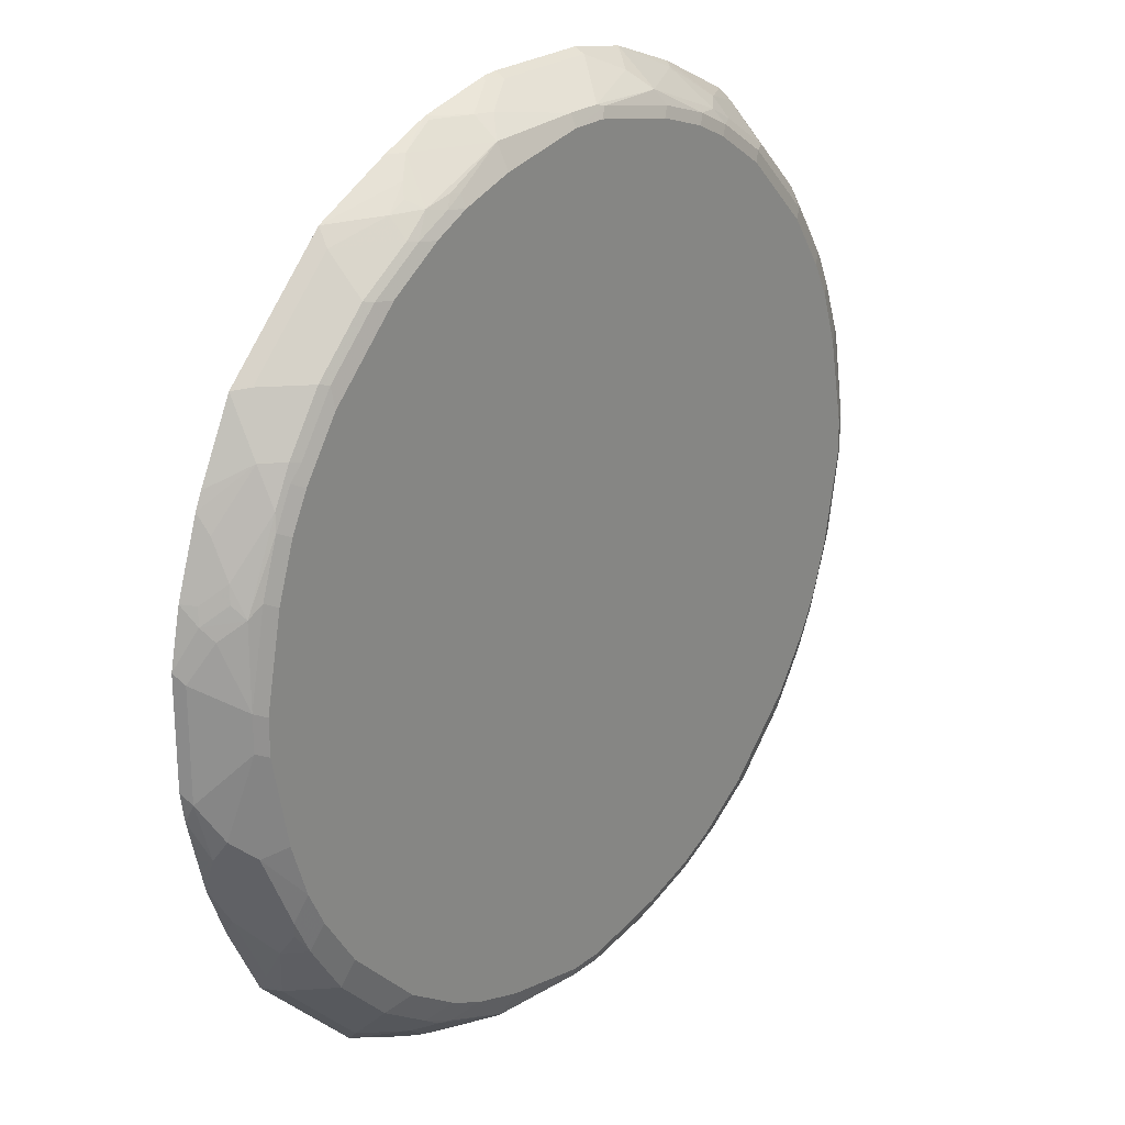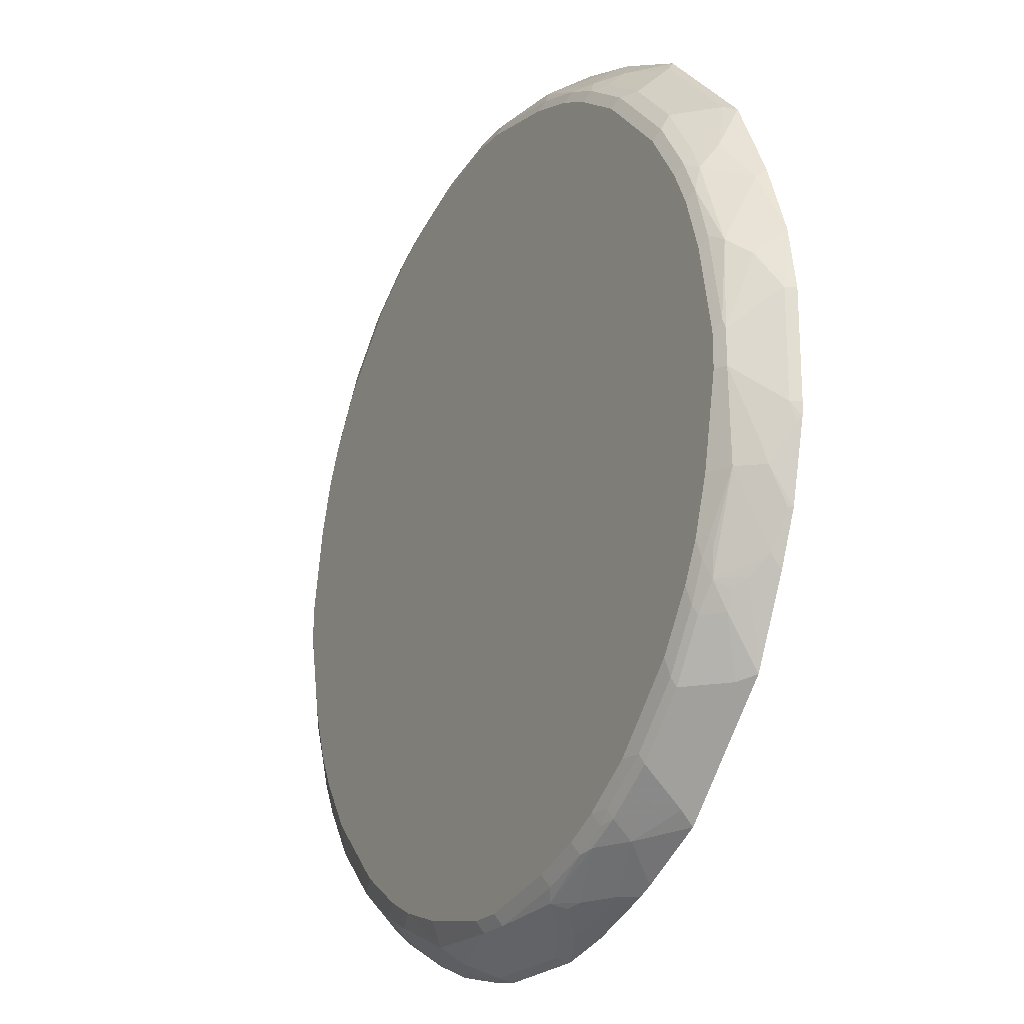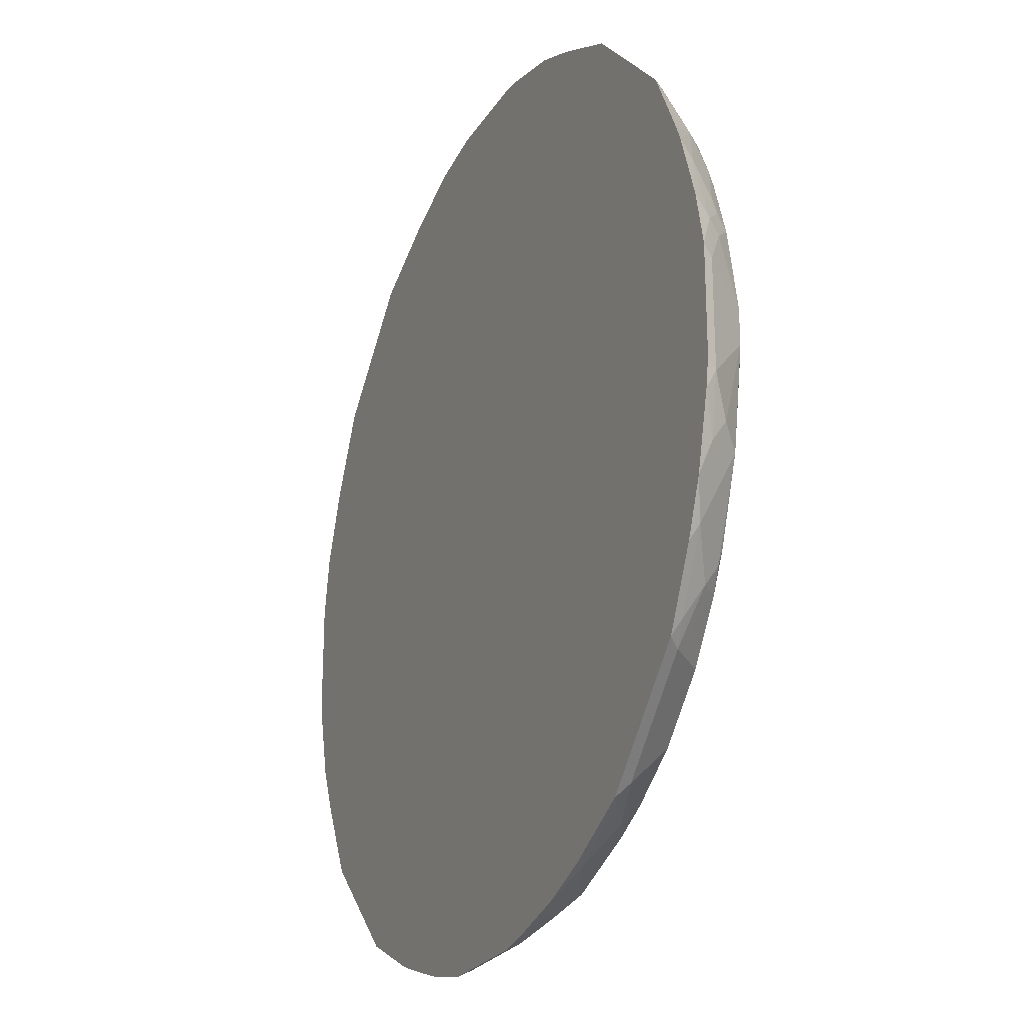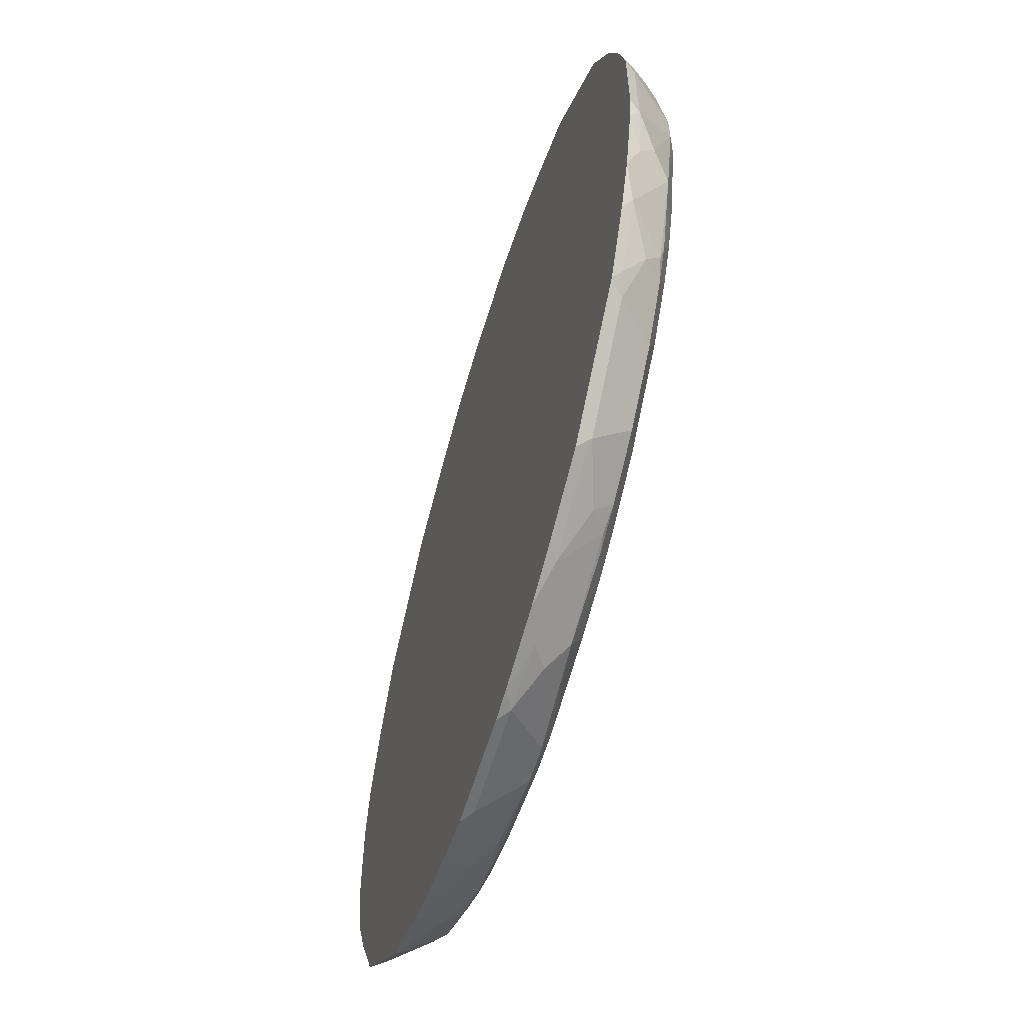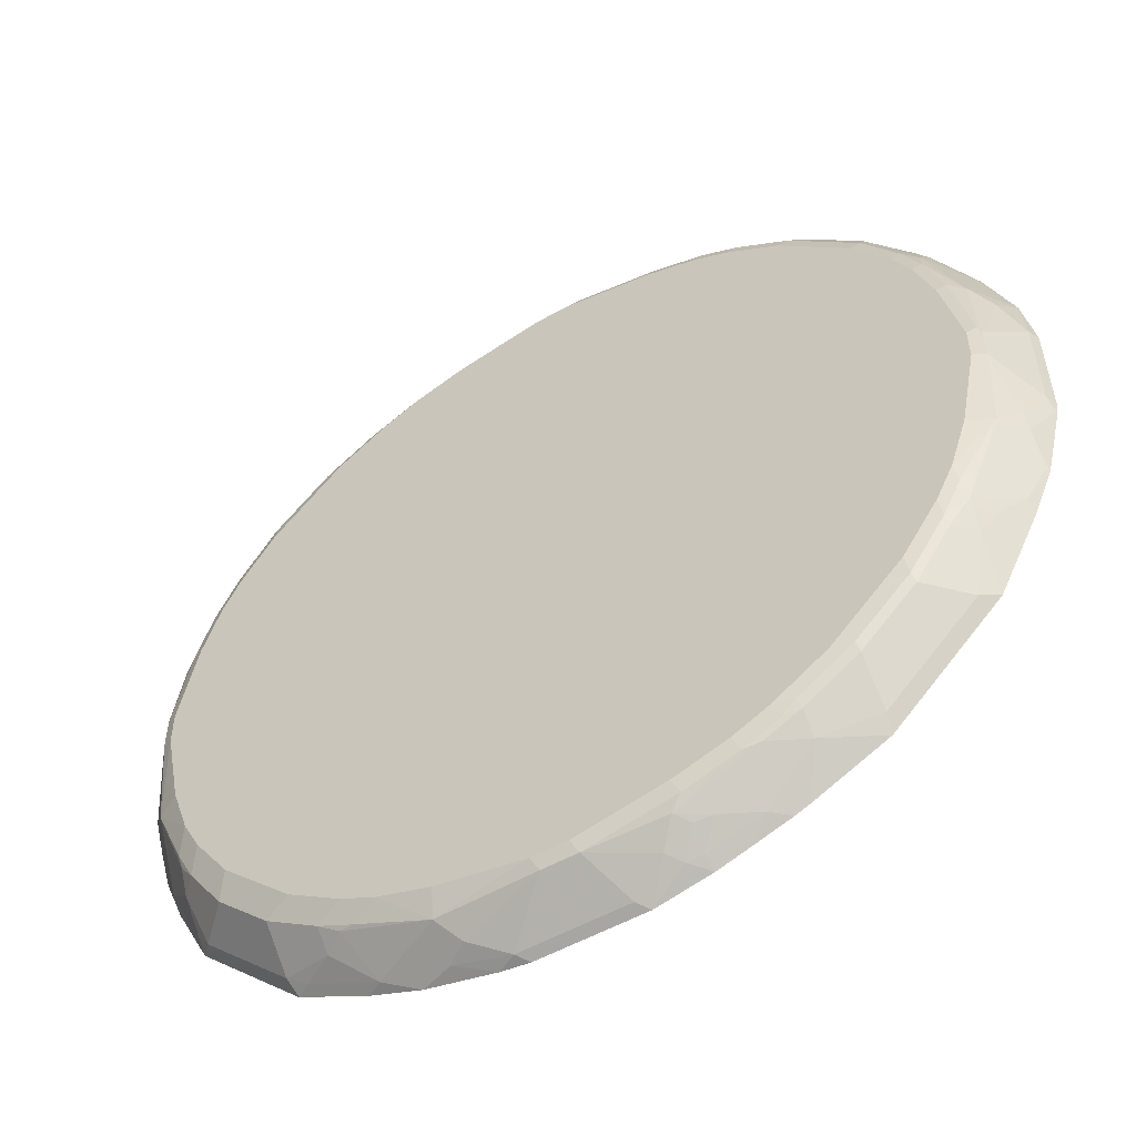
<metadata>
{"format":"obj","ext":"obj","renderer":"f3d","projection":"perspective","resolution":1024,"background":"white","views":[{"elev":24.1,"azim":-51.7,"up":"+Z"},{"elev":-21.7,"azim":61.3,"up":"+Z"},{"elev":-24.2,"azim":-114.4,"up":"+Z"},{"elev":-61.2,"azim":-106.9,"up":"+Z"},{"elev":-54.8,"azim":30.4,"up":"+Z"}]}
</metadata>
<code>
v -0.4885 -0.8159 0.000602
v 0.05724 -0.8159 0.4885
v 0.4885 -0.8159 -0.05724
v 0.4034 -0.8159 0.2889
v 0.477 -0.8159 0.1229
v 0.4885 -0.8159 0.05725
v 0.4832 -0.8265 0.05725
v 0.4641 -0.8456 0.09541
v 0.4514 -0.871 0.01909
v 0.445 -0.8647 0.1145
v 0.445 -0.8456 0.1526
v 0.4069 -0.8647 0.2098
v 0.4101 -0.8726 0.1812
v 0.4291 -0.8726 0.124
v 0.4482 -0.8726 0.02864
v 0.4514 -0.871 -0.01908
v 0.4386 -0.8774 -0.01908
v 0.4386 -0.8774 0.01909
v 0.4196 -0.8774 0.1145
v 0.4005 -0.8774 0.1717
v 0.3433 -0.8774 0.267
v 0.3814 -0.8774 0.2098
v 0.391 -0.8726 0.2194
v 0.3528 -0.8726 0.2765
v 0.391 -0.8631 0.2385
v 0.4101 -0.844 0.2385
v 0.391 -0.8249 0.2956
v 0.3528 -0.8631 0.2956
v 0.2956 -0.8631 0.3528
v 0.2956 -0.8249 0.391
v 0.2385 -0.8631 0.391
v 0.2385 -0.844 0.4101
v 0.289 -0.8159 0.4034
v 0.4481 -0.8159 0.1999
v 0.445 -0.8265 0.1907
v 0.1229 -0.8159 0.477
v 0.1999 -0.8159 0.4481
v 0.1908 -0.8265 0.445
v 0.2098 -0.8647 0.4069
v 0.1145 -0.8647 0.445
v 0.0954 -0.8456 0.4641
v 0.01908 -0.871 0.4514
v 0.05724 -0.8265 0.4832
v -0.05725 -0.8159 0.4885
v -0.05725 -0.8265 0.4832
v -0.01909 -0.871 0.4514
v 0.02865 -0.8726 0.4482
v -0.01909 -0.8774 0.4387
v -0.1145 -0.8647 0.445
v -0.09541 -0.8456 0.4641
v -0.1145 -0.8392 0.4649
v -0.1526 -0.8202 0.4649
v -0.1907 -0.8265 0.445
v -0.1526 -0.8159 0.4676
v -0.0763 -0.8202 0.484
v -0.07201 -0.8159 0.4872
v -0.2904 -0.8159 0.4027
v -0.2055 -0.8159 0.4452
v -0.2098 -0.8392 0.4267
v -0.2098 -0.8647 0.4069
v -0.2194 -0.8488 0.4148
v -0.2385 -0.8488 0.4053
v -0.2956 -0.8297 0.3862
v -0.2385 -0.8678 0.3862
v -0.2289 -0.8726 0.3838
v -0.2956 -0.8678 0.3481
v -0.391 -0.8297 0.2909
v -0.4049 -0.8159 0.2882
v -0.4101 -0.8488 0.2337
v -0.391 -0.8678 0.2337
v -0.4101 -0.8678 0.1955
v -0.3942 -0.871 0.2162
v -0.4132 -0.871 0.178
v -0.3815 -0.8774 0.2098
v -0.4005 -0.8774 0.1717
v -0.4196 -0.8774 0.1145
v -0.4323 -0.871 0.1208
v -0.445 -0.8647 0.1081
v -0.4482 -0.8488 0.1383
v -0.4514 -0.852 0.1208
v -0.4705 -0.8329 0.1018
v -0.4673 -0.8297 0.1192
v -0.4482 -0.8297 0.1765
v -0.4504 -0.8159 0.1951
v -0.4647 -0.8159 0.1535
v -0.4758 -0.8159 0.1203
v -0.443 -0.8159 0.212
v -0.4885 -0.8159 0.06155
v -0.4832 -0.8265 0.0509
v -0.4641 -0.8456 0.08906
v -0.4514 -0.871 0.02544
v -0.4832 -0.8265 -0.0636
v -0.4885 -0.8159 -0.05293
v -0.4838 -0.8159 -0.08324
v -0.4647 -0.8159 -0.1596
v -0.4673 -0.8297 -0.124
v -0.4641 -0.8456 -0.1018
v -0.4514 -0.871 -0.01276
v -0.445 -0.8647 -0.1208
v -0.445 -0.8265 -0.1971
v -0.4069 -0.8647 -0.2162
v -0.4101 -0.8678 -0.2003
v -0.391 -0.8678 -0.2385
v -0.4101 -0.8488 -0.2385
v -0.4069 -0.8265 -0.2734
v -0.391 -0.8297 -0.2956
v -0.3528 -0.8678 -0.2956
v -0.2956 -0.8297 -0.391
v -0.4049 -0.8159 -0.2904
v -0.443 -0.8159 -0.2141
v -0.05295 -0.8159 -0.4885
v -0.2904 -0.8159 -0.4048
v -0.2734 -0.8265 -0.4069
v -0.2385 -0.8488 -0.4101
v -0.1971 -0.8265 -0.445
v -0.2162 -0.8647 -0.4069
v -0.1208 -0.8647 -0.445
v -0.1018 -0.8456 -0.4641
v -0.1596 -0.8159 -0.4647
v -0.2141 -0.8159 -0.443
v -0.08323 -0.8159 -0.4838
v -0.124 -0.8297 -0.4673
v -0.0636 -0.8265 -0.4832
v -0.01273 -0.871 -0.4514
v -0.000602 -0.8265 -0.4832
v 0.05087 -0.8265 -0.4832
v -0.000602 -0.871 -0.4514
v 0.02544 -0.871 -0.4514
v -0.000602 -0.8774 -0.4386
v -0.01909 -0.8774 -0.4386
v -0.1145 -0.8774 -0.4196
v 0.1145 -0.8774 -0.4196
v 0.01908 -0.8774 -0.4386
v 0.1208 -0.871 -0.4323
v 0.1717 -0.8774 -0.4005
v 0.178 -0.871 -0.4132
v 0.1081 -0.8647 -0.445
v 0.08903 -0.8456 -0.4641
v 0.1208 -0.852 -0.4514
v 0.1018 -0.8329 -0.4704
v 0.06155 -0.8159 -0.4885
v -0.000602 -0.8159 -0.4885
v 0.1203 -0.8159 -0.4758
v 0.1192 -0.8297 -0.4673
v 0.1383 -0.8488 -0.4482
v 0.1765 -0.8297 -0.4482
v 0.2337 -0.8488 -0.4101
v 0.1951 -0.8159 -0.4504
v 0.1535 -0.8159 -0.4647
v 0.2883 -0.8159 -0.4048
v 0.212 -0.8159 -0.443
v 0.2908 -0.8297 -0.391
v 0.2337 -0.8678 -0.391
v 0.1955 -0.8678 -0.4101
v 0.2162 -0.871 -0.3942
v 0.2313 -0.8726 -0.3814
v 0.2884 -0.8726 -0.3433
v 0.2908 -0.8678 -0.3528
v 0.3862 -0.8297 -0.2956
v 0.4027 -0.8159 -0.2904
v 0.4676 -0.8159 -0.1526
v 0.4452 -0.8159 -0.2055
v 0.4268 -0.8392 -0.2098
v 0.445 -0.8265 -0.1908
v 0.4649 -0.8202 -0.1526
v 0.4649 -0.8392 -0.1145
v 0.484 -0.8202 -0.07634
v 0.4641 -0.8456 -0.0954
v 0.4832 -0.8265 -0.05724
v 0.4872 -0.8159 -0.07198
v 0.4832 -0.8265 0.000602
v 0.445 -0.8647 -0.1145
v 0.4069 -0.8647 -0.2098
v 0.4149 -0.8488 -0.2194
v 0.4053 -0.8488 -0.2385
v 0.3862 -0.8678 -0.2385
v 0.3481 -0.8678 -0.2956
v 0.3457 -0.8726 -0.2861
v 0.3838 -0.8726 -0.2289
v 0.3433 -0.8774 -0.267
v 0.3814 -0.8774 -0.2098
v 0.4029 -0.8726 -0.1908
v 0.4149 -0.8678 -0.1812
v 0.4132 -0.871 -0.1717
v 0.4005 -0.8774 -0.1717
v 0.4196 -0.8774 -0.1145
v 0.267 -0.8774 -0.3433
v 0.2098 -0.8774 -0.3814
v 0.1717 -0.8774 0.4005
v 0.1145 -0.8774 0.4196
v 0.01908 -0.8774 0.4387
v 0.124 -0.8726 0.4291
v 0.1812 -0.8726 0.4101
v 0.2098 -0.8774 0.3815
v 0.2194 -0.8726 0.391
v 0.2765 -0.8726 0.3528
v 0.267 -0.8774 0.3433
v -0.4387 -0.8774 0.01909
v -0.3433 -0.8774 -0.267
v -0.1717 -0.8774 -0.4005
v -0.2003 -0.8678 -0.4101
v -0.2385 -0.8678 -0.391
v -0.2956 -0.8678 -0.3528
v -0.267 -0.8774 -0.3433
v -0.2098 -0.8774 -0.3814
v -0.3815 -0.8774 -0.2098
v -0.4005 -0.8774 -0.1717
v -0.4196 -0.8774 -0.1145
v -0.4387 -0.8774 -0.01908
v -0.3433 -0.8774 0.267
v -0.3433 -0.8726 0.2885
v -0.3815 -0.8726 0.2313
v -0.3528 -0.8678 0.2909
v -0.2861 -0.8726 0.3457
v -0.267 -0.8774 0.3433
v -0.2098 -0.8774 0.3815
v -0.1717 -0.8774 0.4005
v -0.1145 -0.8774 0.4196
v -0.1717 -0.871 0.4132
v -0.1907 -0.8726 0.4029
v -0.1812 -0.8678 0.4148
f 179 180 178
f 179 181 180
f 179 182 181
f 179 173 182
f 184 182 183
f 183 182 173
f 185 182 184
f 179 178 176
f 185 181 182
f 179 176 173
f 177 176 178
f 174 173 175
f 177 157 158
f 177 158 159
f 177 159 176
f 163 175 160
f 175 159 160
f 175 176 159
f 175 173 176
f 174 175 163
f 174 163 173
f 163 164 173
f 185 186 181
f 177 178 157
f 185 172 186
f 187 17 131
f 184 183 172
f 47 191 190
f 47 48 191
f 191 48 190
f 190 48 189
f 189 48 21
f 21 48 17
f 17 48 131
f 164 172 173
f 132 187 131
f 135 187 132
f 188 187 135
f 188 135 155
f 188 155 156
f 188 156 187
f 157 187 156
f 157 178 180
f 157 180 187
f 180 181 187
f 181 17 187
f 186 17 181
f 186 16 17
f 186 172 16
f 183 173 172
f 185 184 172
f 166 172 164
f 161 160 3
f 168 16 172
f 153 147 152
f 152 147 150
f 151 150 147
f 151 147 148
f 151 148 150
f 148 143 150
f 149 146 143
f 149 143 148
f 149 148 146
f 146 148 147
f 146 147 145
f 146 145 144
f 144 145 140
f 144 140 143
f 141 143 140
f 141 142 143
f 141 126 142
f 138 128 126
f 138 126 141
f 138 141 140
f 138 140 139
f 138 139 137
f 138 137 128
f 153 154 147
f 153 155 154
f 153 156 155
f 153 157 156
f 168 169 16
f 169 171 16
f 169 3 171
f 170 3 169
f 170 161 3
f 167 161 170
f 167 170 169
f 167 169 168
f 167 168 166
f 167 166 161
f 165 161 166
f 166 168 172
f 165 166 164
f 162 161 164
f 162 164 163
f 162 163 160
f 162 160 161
f 47 190 192
f 160 150 3
f 152 150 160
f 152 160 159
f 152 159 158
f 153 152 158
f 153 158 157
f 165 164 161
f 47 192 40
f 28 29 24
f 192 193 40
f 217 220 65
f 217 219 220
f 217 49 219
f 218 48 49
f 218 49 217
f 218 217 48
f 217 215 48
f 216 215 217
f 216 217 65
f 216 65 215
f 215 65 214
f 66 214 65
f 66 213 214
f 66 67 213
f 70 213 67
f 70 211 213
f 212 211 70
f 212 70 72
f 212 72 74
f 212 74 211
f 74 210 211
f 74 198 210
f 76 198 74
f 60 65 220
f 221 60 220
f 221 49 60
f 219 49 221
f 57 2 1
f 124 117 118
f 111 1 3
f 142 126 111
f 142 111 143
f 143 111 150
f 150 111 3
f 171 3 7
f 9 16 7
f 16 171 7
f 139 140 145
f 77 78 91
f 139 145 137
f 145 154 137
f 136 137 154
f 136 154 155
f 135 136 155
f 210 198 48
f 211 214 213
f 211 210 214
f 215 214 210
f 215 210 48
f 53 60 49
f 219 221 220
f 145 147 154
f 77 91 76
f 76 91 198
f 91 92 98
f 201 117 200
f 200 117 131
f 200 131 199
f 199 131 198
f 198 131 48
f 39 40 193
f 28 24 25
f 134 128 137
f 196 24 29
f 196 21 24
f 194 189 21
f 116 117 201
f 197 194 21
f 197 196 194
f 195 194 196
f 195 196 29
f 31 195 29
f 31 32 39
f 31 39 195
f 195 39 193
f 195 193 194
f 194 193 189
f 190 189 193
f 192 190 193
f 197 21 196
f 47 40 42
f 116 201 202
f 114 202 108
f 91 98 198
f 209 198 98
f 209 98 99
f 209 99 208
f 209 208 198
f 208 199 198
f 206 199 208
f 207 206 208
f 207 208 99
f 207 99 102
f 207 102 206
f 116 202 114
f 206 102 103
f 103 107 199
f 201 200 202
f 204 203 202
f 205 204 202
f 205 202 200
f 205 200 204
f 204 200 199
f 204 199 107
f 204 107 203
f 108 203 107
f 108 202 203
f 206 103 199
f 134 137 136
f 146 144 143
f 134 135 132
f 52 49 51
f 50 51 49
f 50 45 51
f 46 45 50
f 46 50 49
f 46 49 48
f 46 48 47
f 46 47 42
f 134 136 135
f 45 42 43
f 45 43 44
f 44 43 2
f 43 36 2
f 41 36 43
f 41 43 42
f 41 42 40
f 41 40 36
f 38 37 36
f 38 36 40
f 38 40 39
f 38 39 32
f 38 32 37
f 37 32 33
f 52 53 49
f 52 54 53
f 52 51 54
f 55 54 51
f 63 57 67
f 63 67 66
f 64 63 66
f 64 66 65
f 64 65 60
f 64 60 62
f 64 62 63
f 63 62 57
f 59 58 57
f 59 57 62
f 61 59 62
f 37 33 36
f 61 62 60
f 59 60 53
f 59 53 58
f 58 53 54
f 58 54 57
f 54 2 57
f 56 2 54
f 44 2 56
f 45 44 56
f 55 51 45
f 55 45 56
f 55 56 54
f 61 60 59
f 68 67 57
f 36 33 2
f 34 5 4
f 19 20 18
f 19 14 20
f 15 14 19
f 15 19 18
f 15 18 17
f 15 17 16
f 15 16 9
f 15 9 10
f 15 10 14
f 14 10 13
f 10 12 13
f 10 11 12
f 10 5 11
f 8 5 10
f 8 10 9
f 8 9 7
f 8 7 5
f 6 5 7
f 6 7 3
f 6 3 5
f 5 3 4
f 4 3 2
f 2 3 1
f 18 20 17
f 20 21 17
f 22 21 20
f 23 21 22
f 35 26 12
f 35 12 11
f 35 11 5
f 35 5 34
f 35 34 26
f 26 34 4
f 27 26 4
f 27 4 33
f 30 27 33
f 30 33 32
f 30 32 31
f 33 4 2
f 30 31 29
f 27 29 28
f 27 28 25
f 27 25 26
f 26 25 12
f 14 13 20
f 23 22 20
f 23 20 13
f 23 13 12
f 23 12 25
f 23 25 24
f 23 24 21
f 30 29 27
f 69 67 68
f 46 42 45
f 71 70 69
f 115 120 119
f 115 119 118
f 115 118 117
f 115 117 116
f 115 116 114
f 115 114 113
f 113 114 108
f 113 108 112
f 108 109 112
f 112 109 111
f 109 1 111
f 95 1 109
f 100 96 95
f 110 100 95
f 110 95 109
f 110 109 100
f 105 100 109
f 106 105 109
f 106 109 108
f 106 108 107
f 106 107 103
f 106 103 104
f 106 104 105
f 115 113 120
f 120 113 112
f 120 112 119
f 119 112 111
f 134 132 128
f 133 129 128
f 133 128 132
f 133 132 129
f 129 132 131
f 130 129 131
f 130 131 117
f 130 117 124
f 130 124 129
f 129 124 127
f 129 127 128
f 105 104 100
f 128 127 126
f 125 126 124
f 69 70 67
f 123 122 121
f 123 121 111
f 123 111 125
f 123 125 124
f 123 124 118
f 123 118 122
f 122 118 119
f 122 119 121
f 121 119 111
f 126 127 124
f 101 100 104
f 125 111 126
f 101 103 102
f 69 68 87
f 84 69 87
f 84 87 86
f 85 84 86
f 85 86 83
f 85 83 84
f 84 83 69
f 83 71 69
f 79 71 83
f 79 83 82
f 79 82 81
f 68 57 87
f 80 79 81
f 80 78 79
f 79 78 71
f 73 71 78
f 73 77 76
f 75 73 76
f 75 76 74
f 75 74 73
f 73 74 72
f 73 72 71
f 71 72 70
f 101 104 103
f 80 81 78
f 87 57 1
f 73 78 77
f 86 87 88
f 101 102 99
f 88 87 1
f 101 99 100
f 100 99 96
f 97 96 99
f 97 98 92
f 97 92 96
f 92 94 96
f 94 95 96
f 94 1 95
f 93 1 94
f 93 94 92
f 97 99 98
f 88 1 92
f 93 92 1
f 81 86 88
f 82 83 86
f 82 86 81
f 90 81 89
f 81 88 89
f 90 91 78
f 90 89 91
f 89 92 91
f 89 88 92
f 90 78 81

</code>
